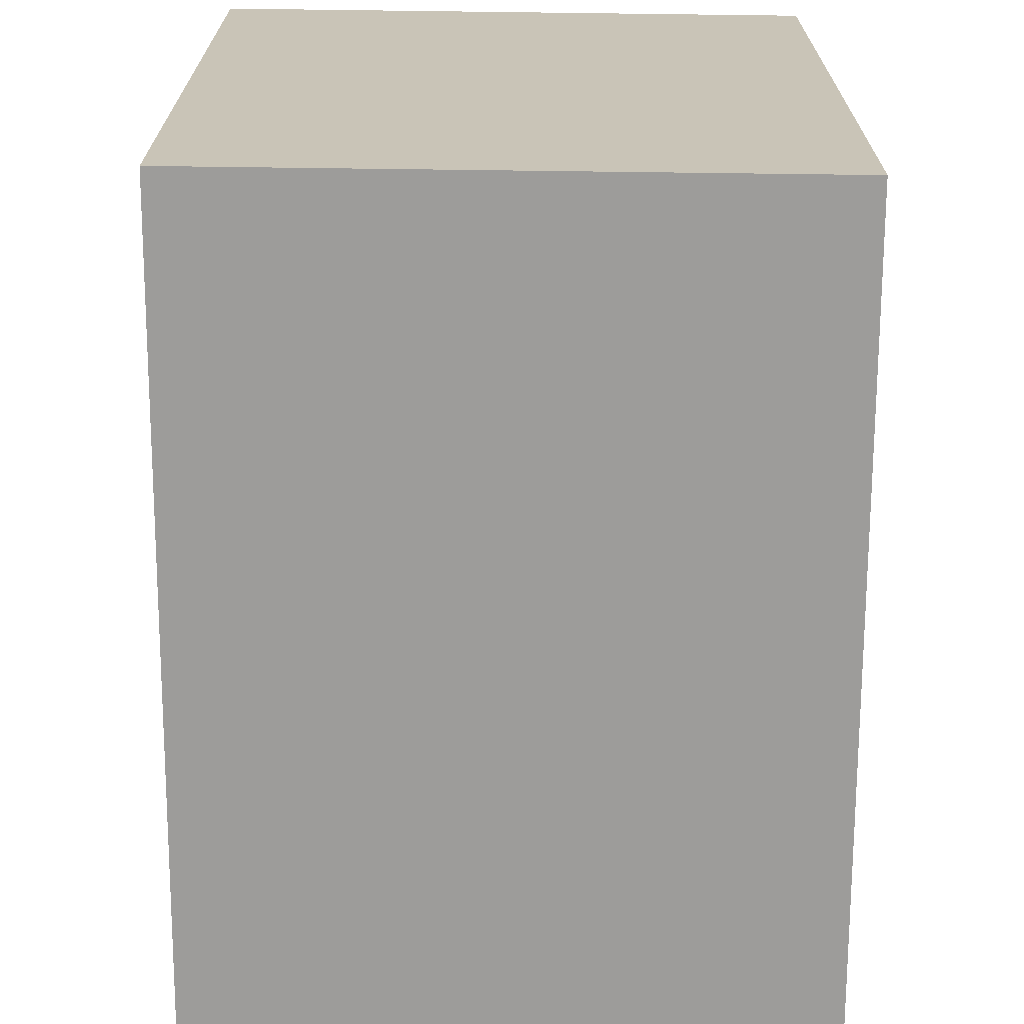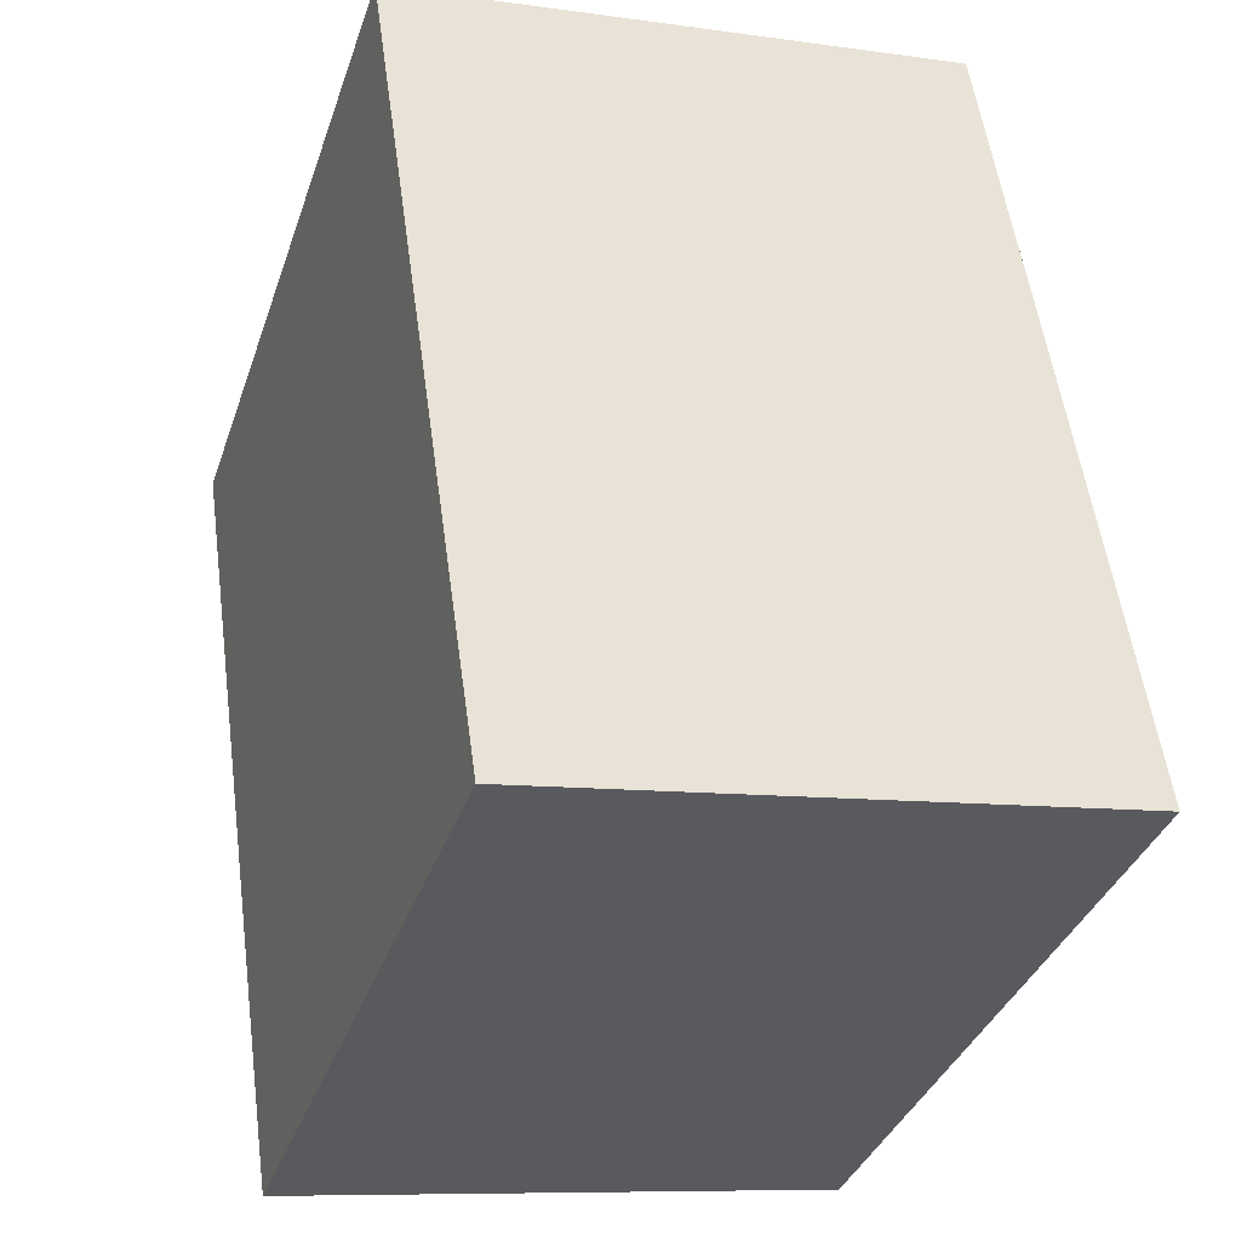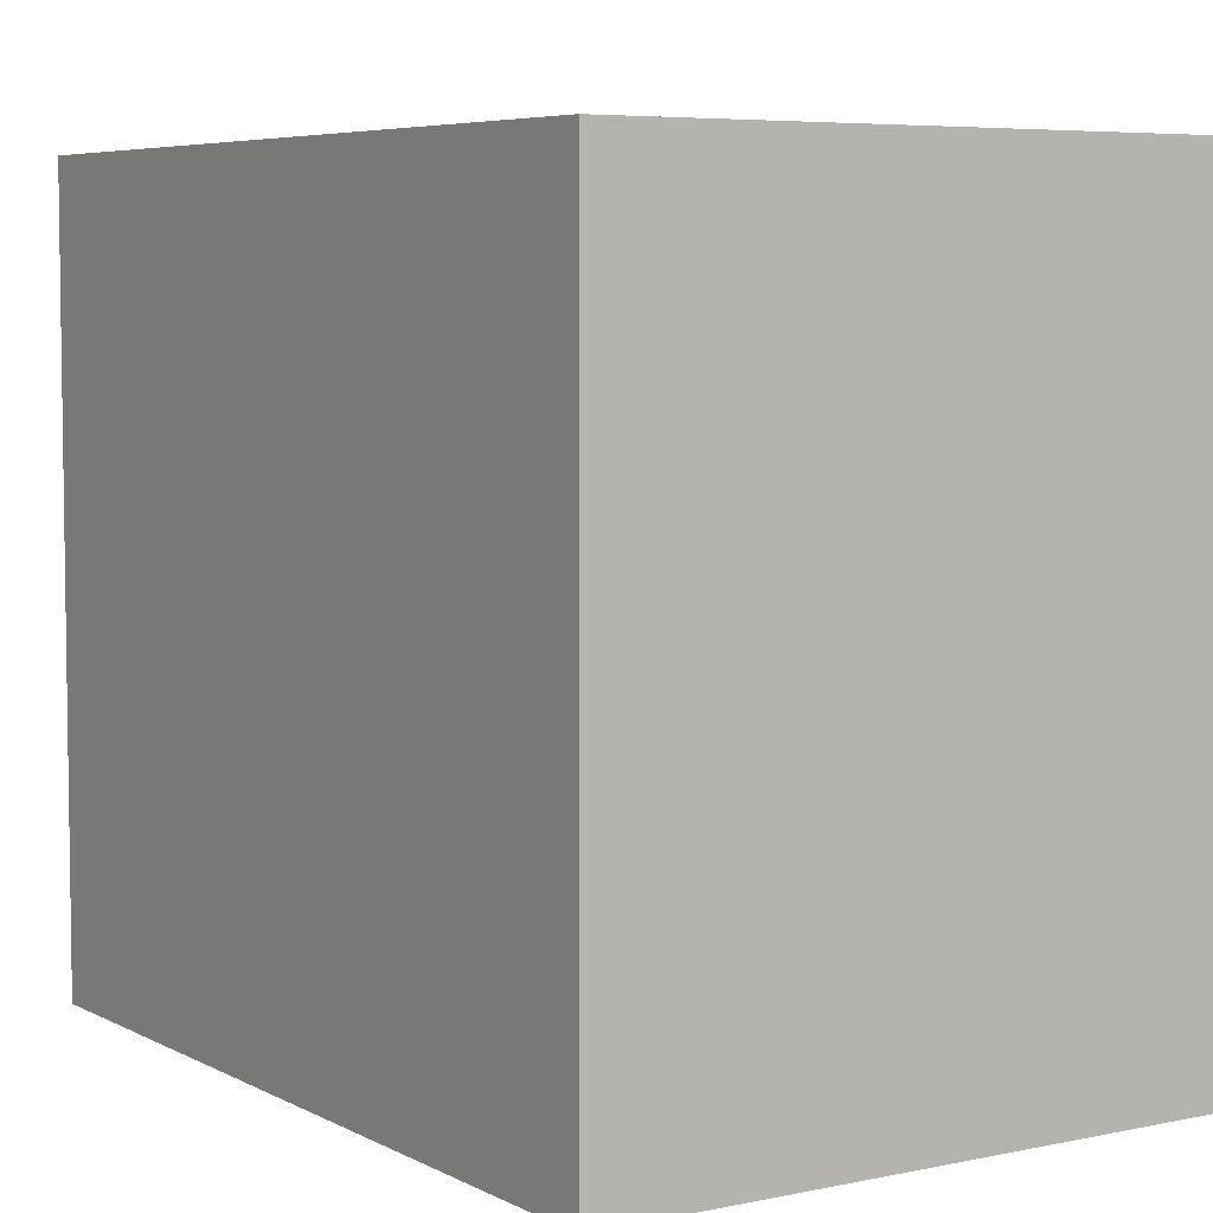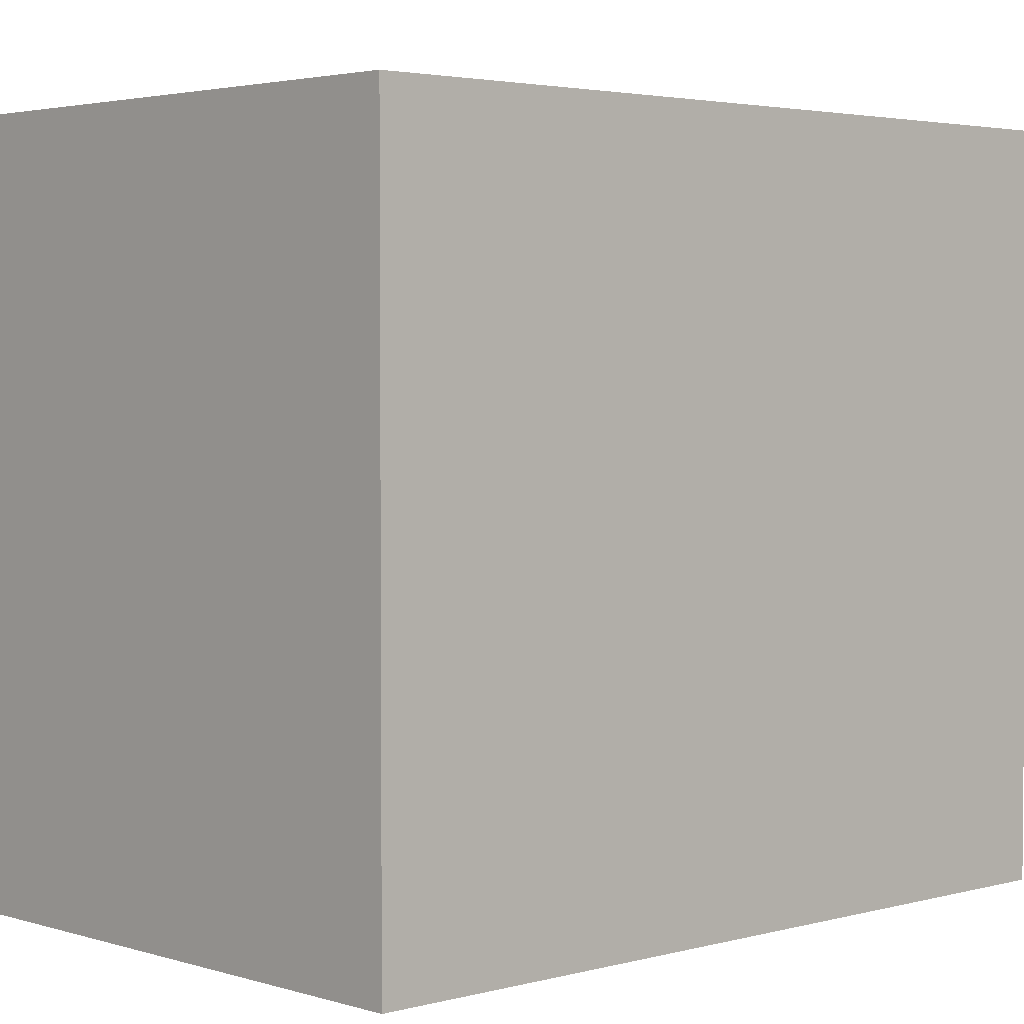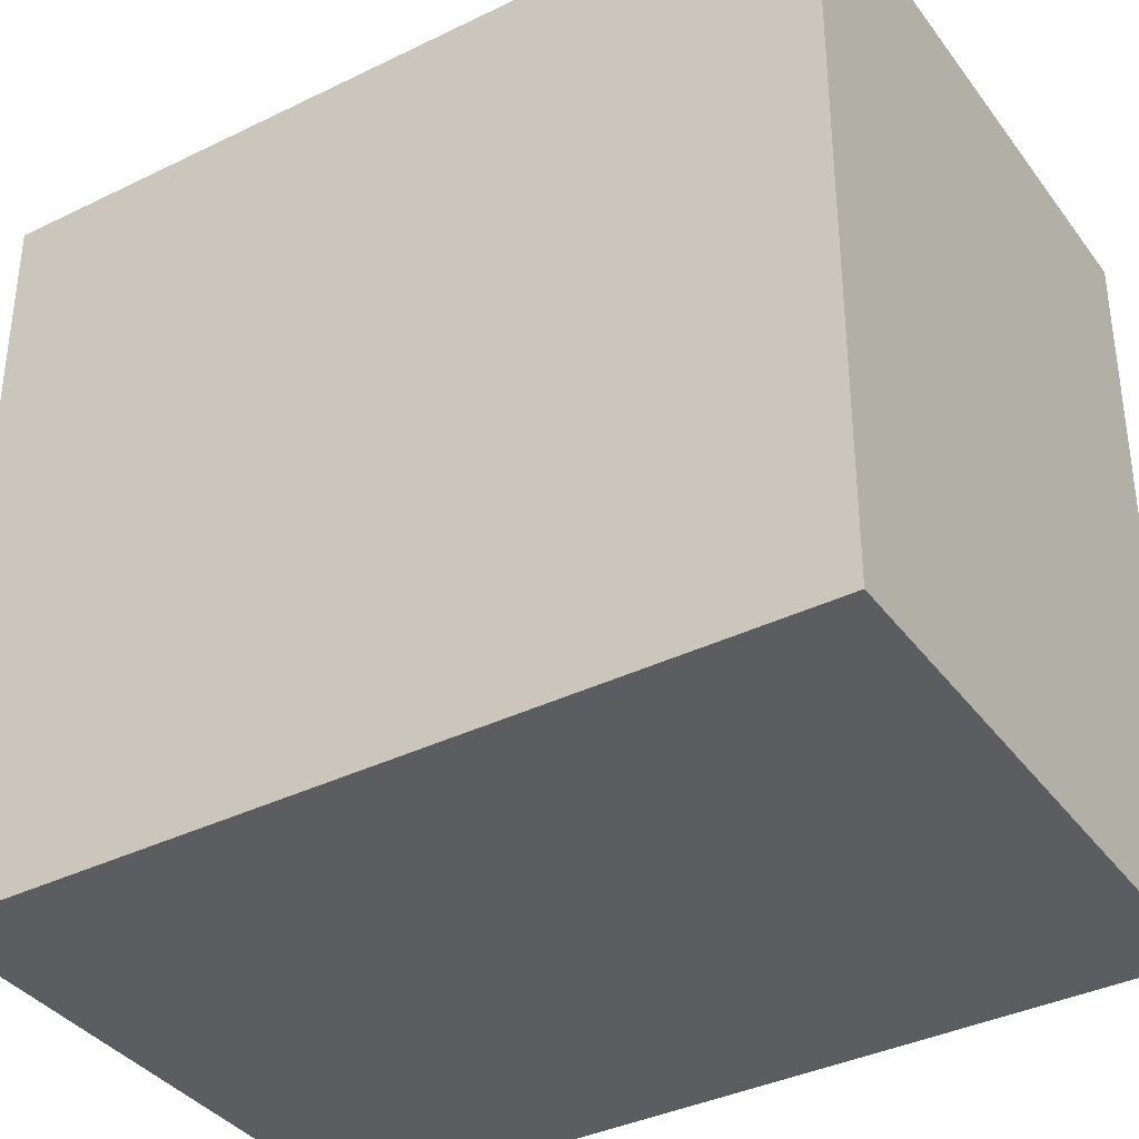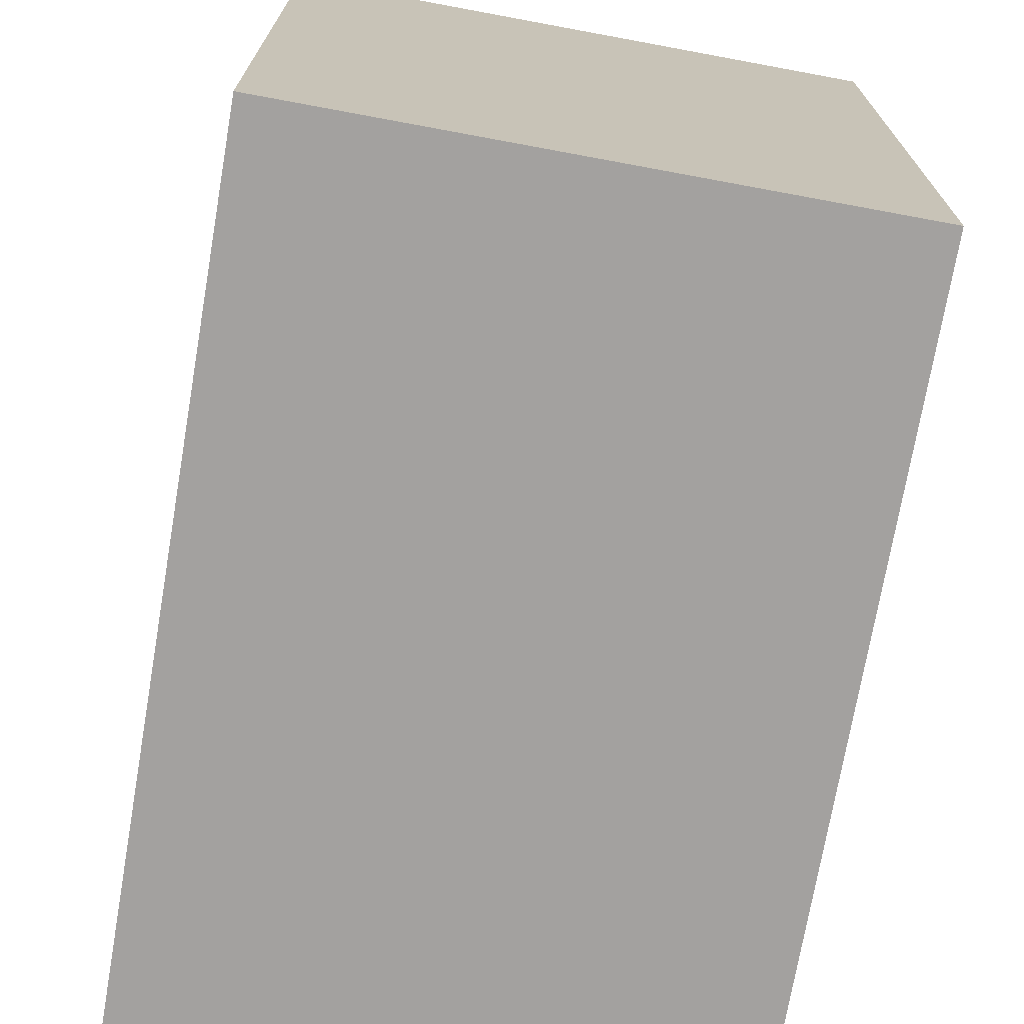
<metadata>
{"format":"obj","ext":"obj","renderer":"f3d","projection":"perspective","resolution":1024,"background":"white","views":[{"elev":-70.2,"azim":-172.0,"up":"+Y"},{"elev":-36.3,"azim":162.1,"up":"+Z"},{"elev":5.7,"azim":155.3,"up":"+Y"},{"elev":3.1,"azim":55.4,"up":"+Y"},{"elev":-36.8,"azim":-49.3,"up":"+Y"},{"elev":-72.3,"azim":-1.5,"up":"+Y"}]}
</metadata>
<code>
v  5.514 5.84 5.798
v  0 5.84 3.576e-16
v  0.942 5.84 6.525
v  4.574 5.84 -0.702
v  0 0 0
v  0.942 -3.995e-16 6.525
v  4.574 4.299e-17 -0.702
v  5.514 -3.55e-16 5.798
g defaultobject
f 1 2 3
f 2 1 4
f 3 5 6
f 5 3 2
f 2 7 5
f 7 2 4
f 5 8 6
f 8 5 7
f 4 8 7
f 8 4 1
f 1 6 8
f 6 1 3

</code>
